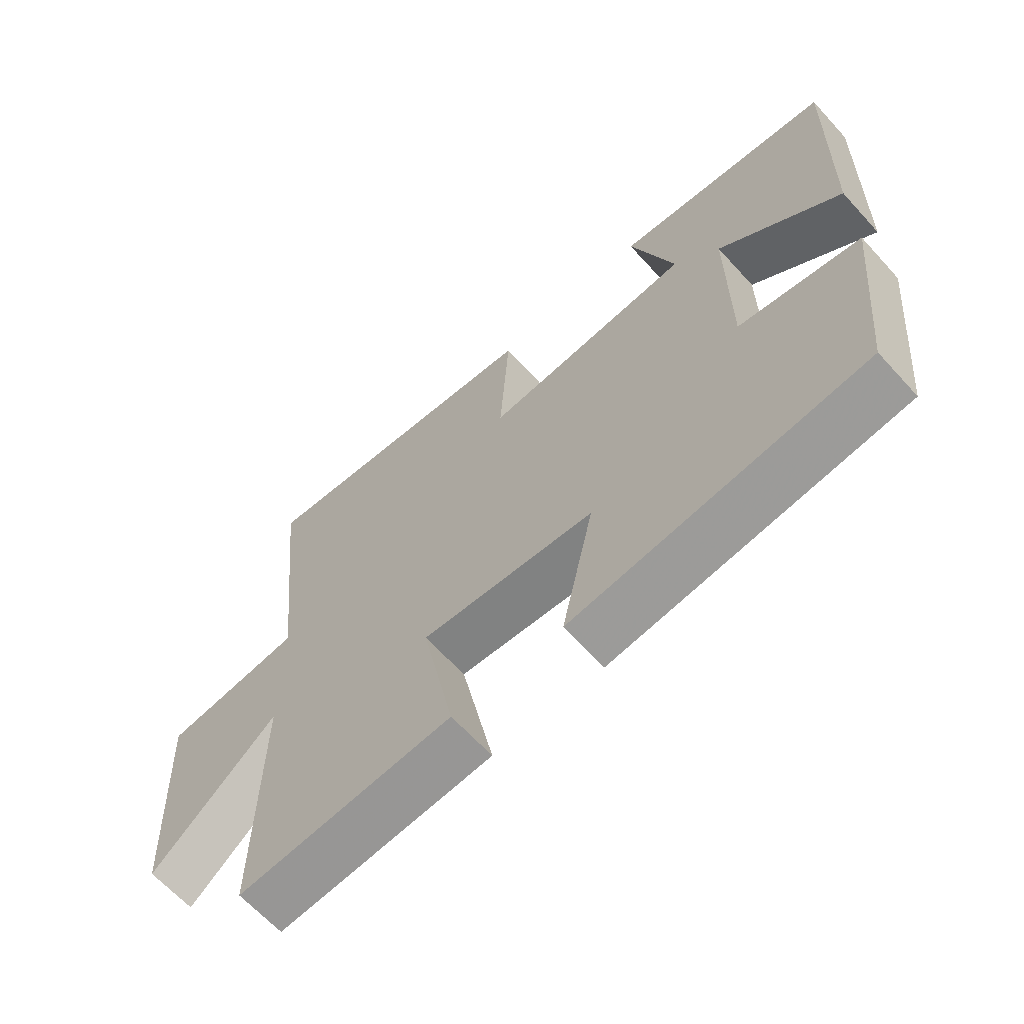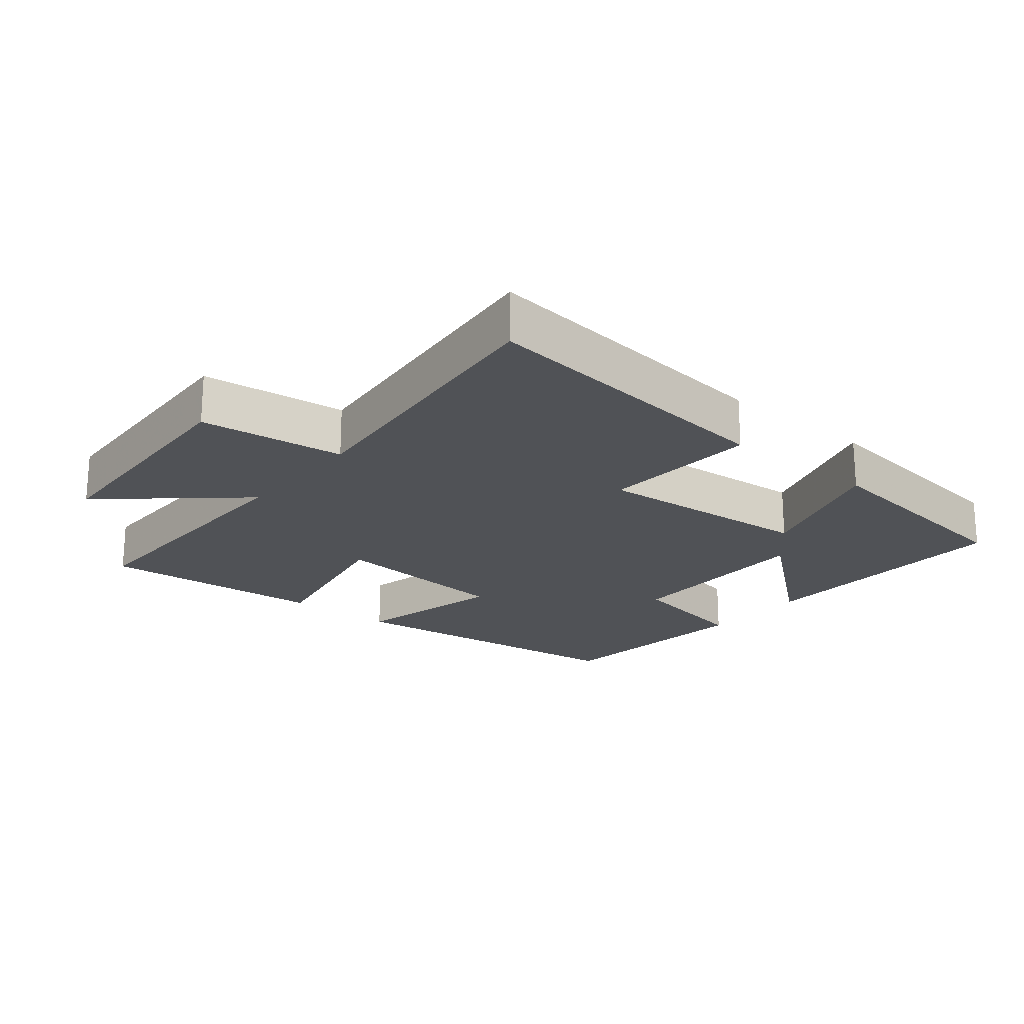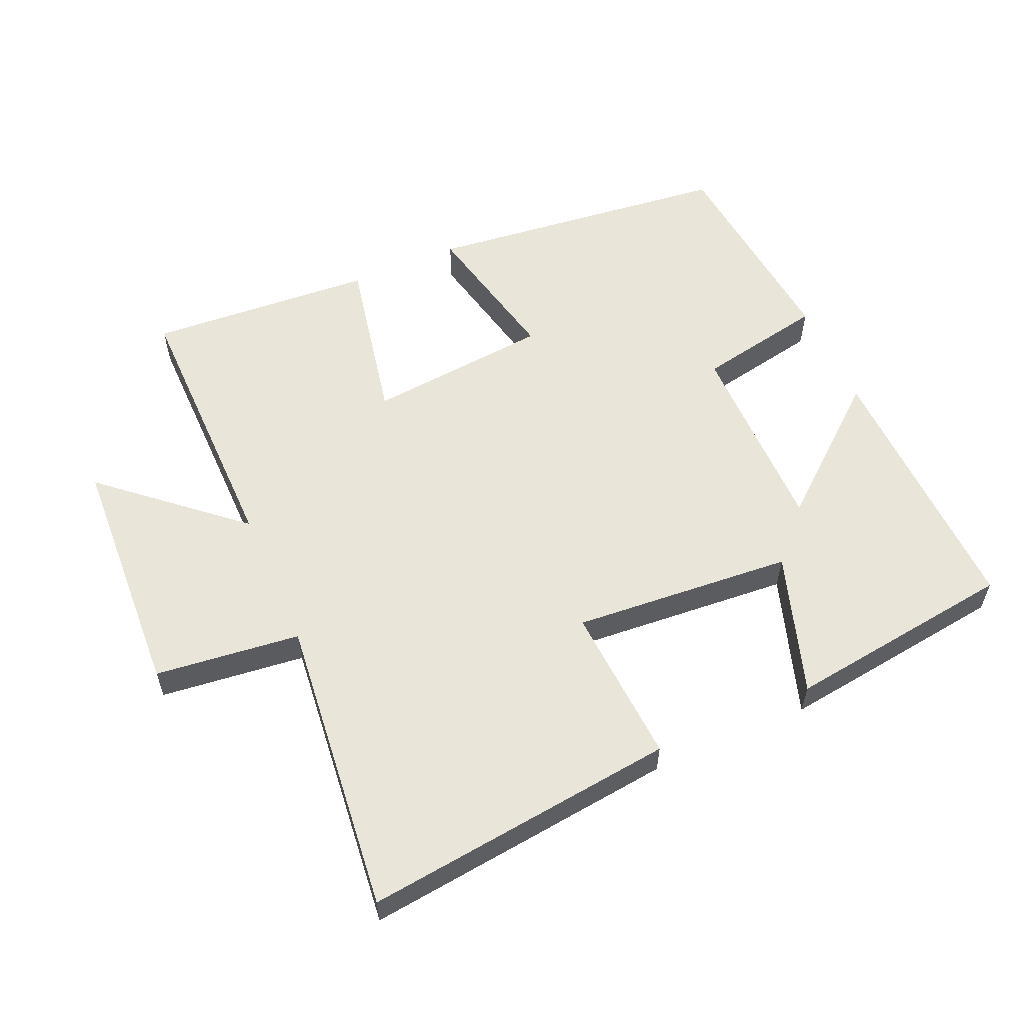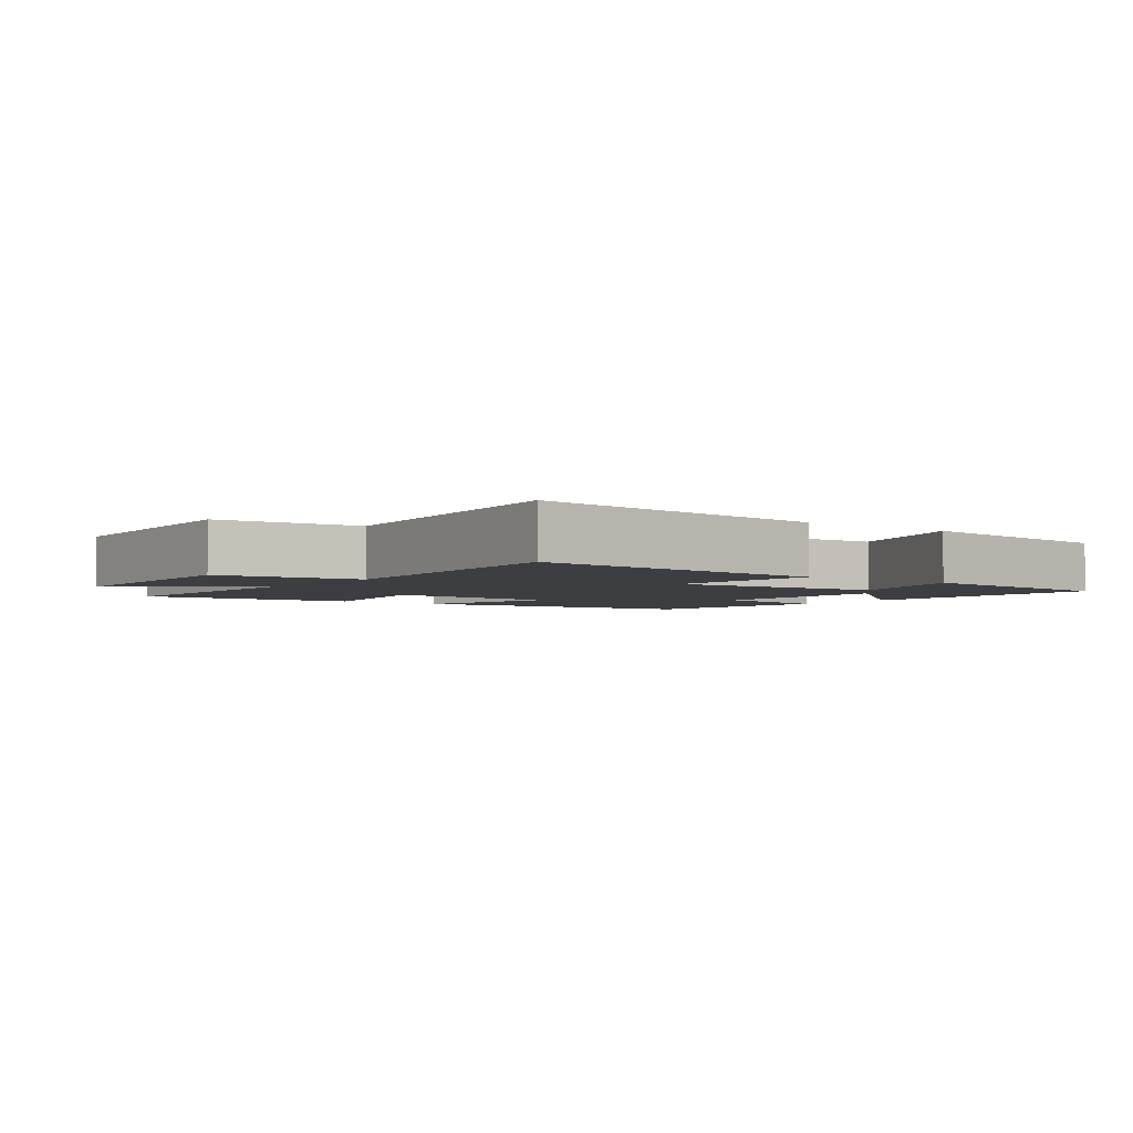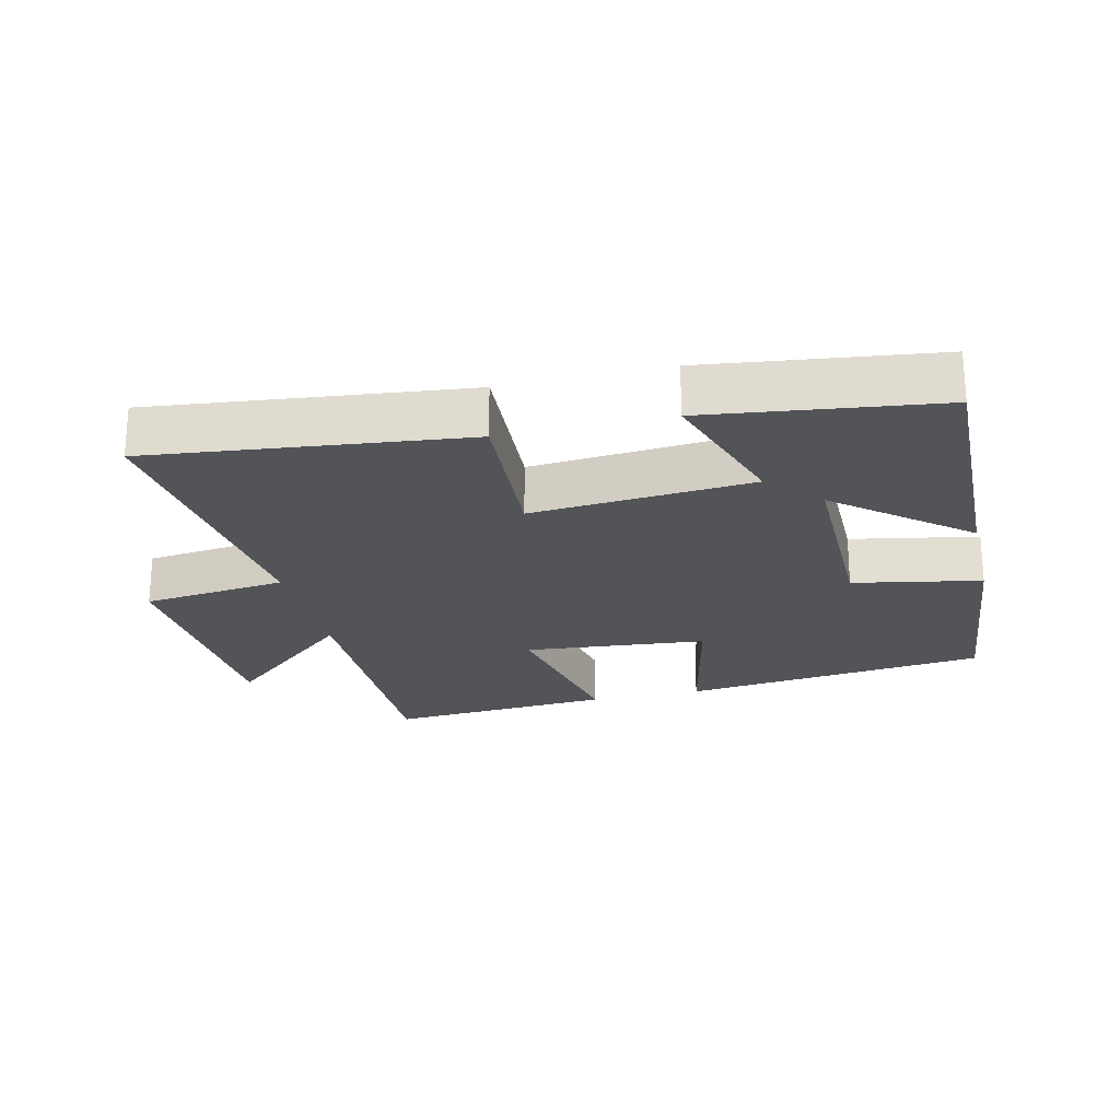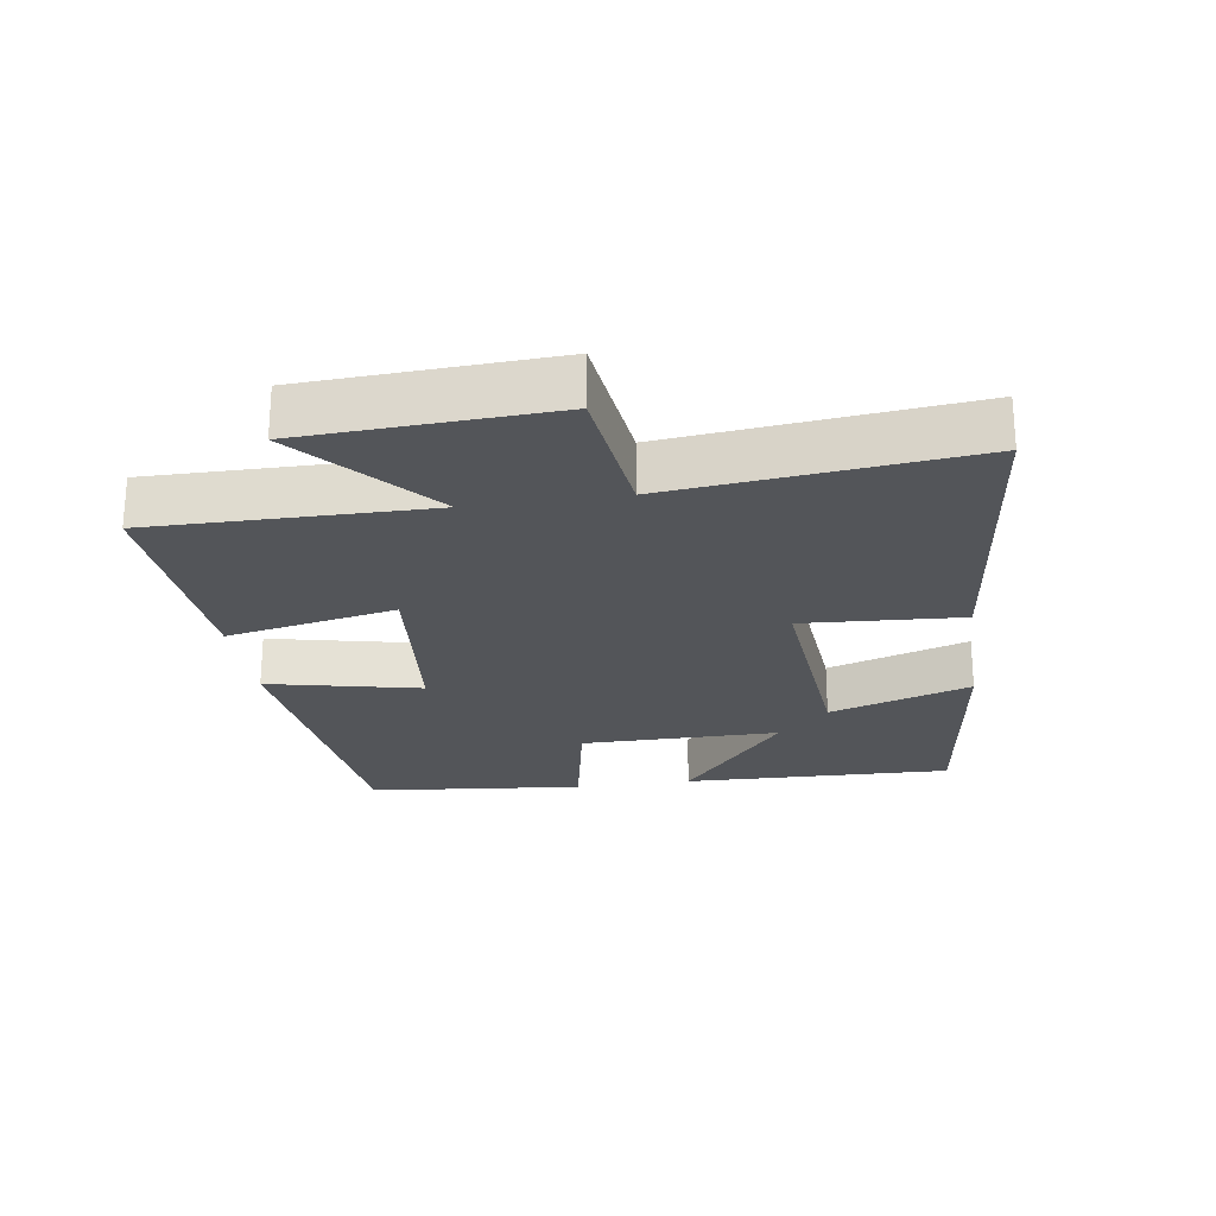
<metadata>
{"format":"obj","ext":"obj","renderer":"f3d","projection":"perspective","resolution":1024,"background":"white","views":[{"elev":-64.8,"azim":42.3,"up":"+Z"},{"elev":-20.9,"azim":-39.3,"up":"+Y"},{"elev":57.7,"azim":-23.7,"up":"+Y"},{"elev":-3.3,"azim":-36.8,"up":"+Y"},{"elev":-23.1,"azim":13.5,"up":"+Y"},{"elev":-24.1,"azim":-81.4,"up":"+Y"}]}
</metadata>
<code>
v 0.512 0.07 0.455
v 0.5 0.07 0.052
v 0.309 0.07 0.211
v 0.309 0.07 -0.087
v 0.5 0.07 -0.124
v 0.467 0.07 -0.447
v 0.007 0.07 -0.5
v 0.058 0.07 -0.272
v -0.216 0.07 -0.246
v -0.165 0.07 -0.5
v -0.504 0.07 -0.524
v -0.5 0.07 -0.111
v -0.699 0.07 -0.284
v -0.717 0.07 0.084
v -0.5 0.07 0.109
v -0.547 0.07 0.554
v -0.078 0.07 0.5
v -0.093 0.07 0.262
v 0.237 0.07 0.288
v 0.168 0.07 0.5
v 0.512 0 0.455
v 0.5 0 0.052
v 0.309 0 0.211
v 0.309 0 -0.087
v 0.5 0 -0.124
v 0.467 0 -0.447
v 0.007 0 -0.5
v 0.058 0 -0.272
v -0.216 0 -0.246
v -0.165 0 -0.5
v -0.504 0 -0.524
v -0.5 0 -0.111
v -0.699 0 -0.284
v -0.717 0 0.084
v -0.5 0 0.109
v -0.547 0 0.554
v -0.078 0 0.5
v -0.093 0 0.262
v 0.237 0 0.288
v 0.168 0 0.5
f 19 20 1 2
f 15 16 17 18
f 15 18 19
f 12 13 14 15
f 12 15 19
f 9 10 11 12
f 8 9 12 19
f 4 5 6 7
f 3 4 7 8
f 19 2 3
f 3 8 19
f 22 21 40 39
f 38 37 36 35
f 39 38 35
f 35 34 33 32
f 39 35 32
f 32 31 30 29
f 39 32 29 28
f 27 26 25 24
f 28 27 24 23
f 23 22 39
f 39 28 23
f 1 21 22 2
f 2 22 23 3
f 3 23 24 4
f 4 24 25 5
f 5 25 26 6
f 6 26 27 7
f 7 27 28 8
f 8 28 29 9
f 9 29 30 10
f 10 30 31 11
f 11 31 32 12
f 12 32 33 13
f 13 33 34 14
f 14 34 35 15
f 15 35 36 16
f 16 36 37 17
f 17 37 38 18
f 18 38 39 19
f 19 39 40 20
f 20 40 21 1

</code>
